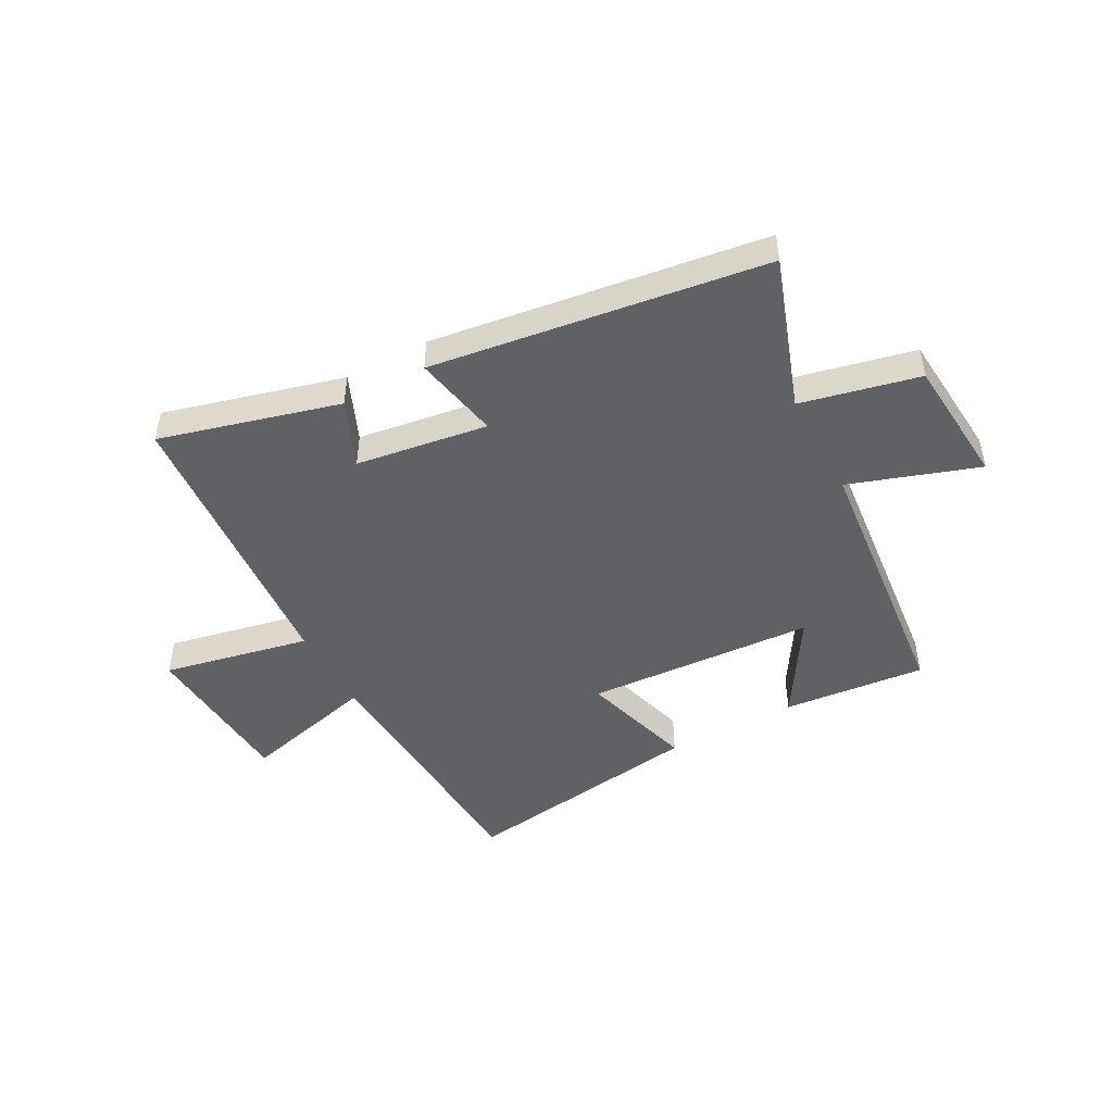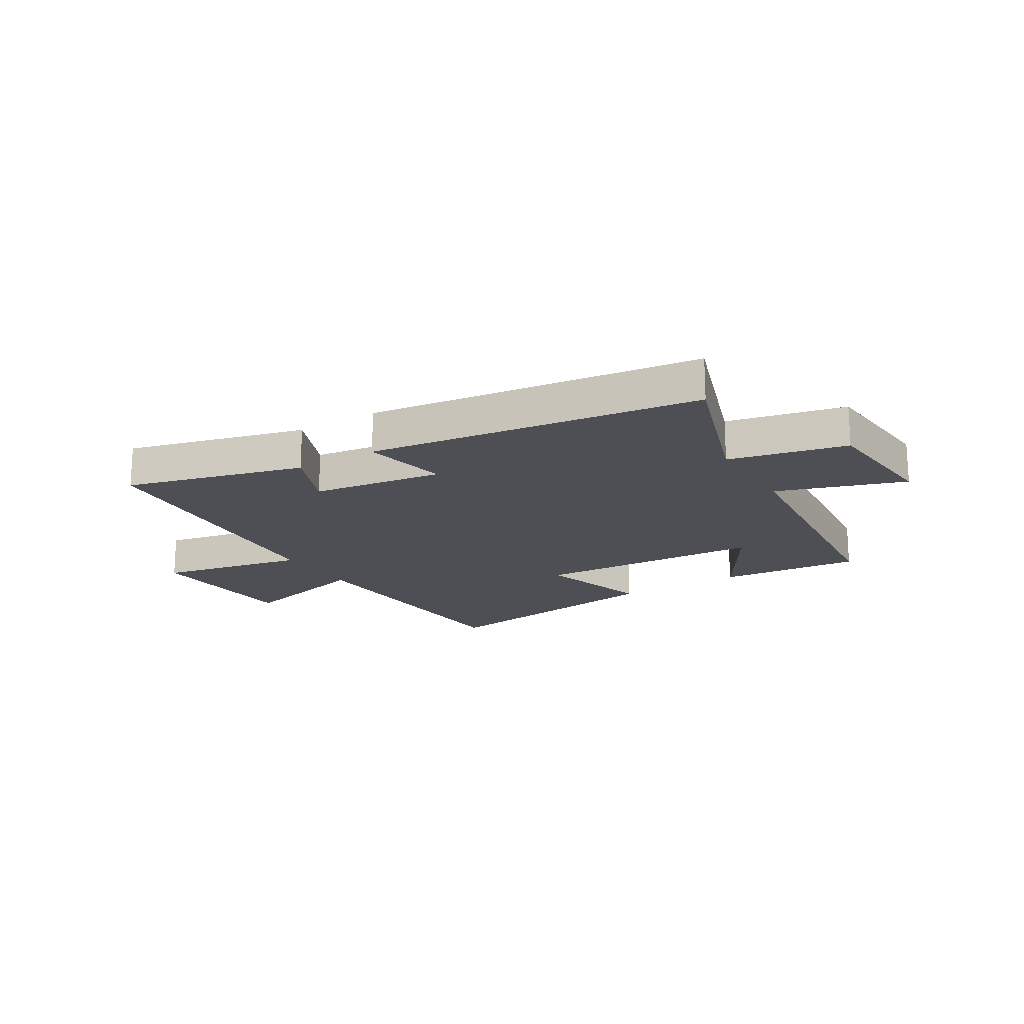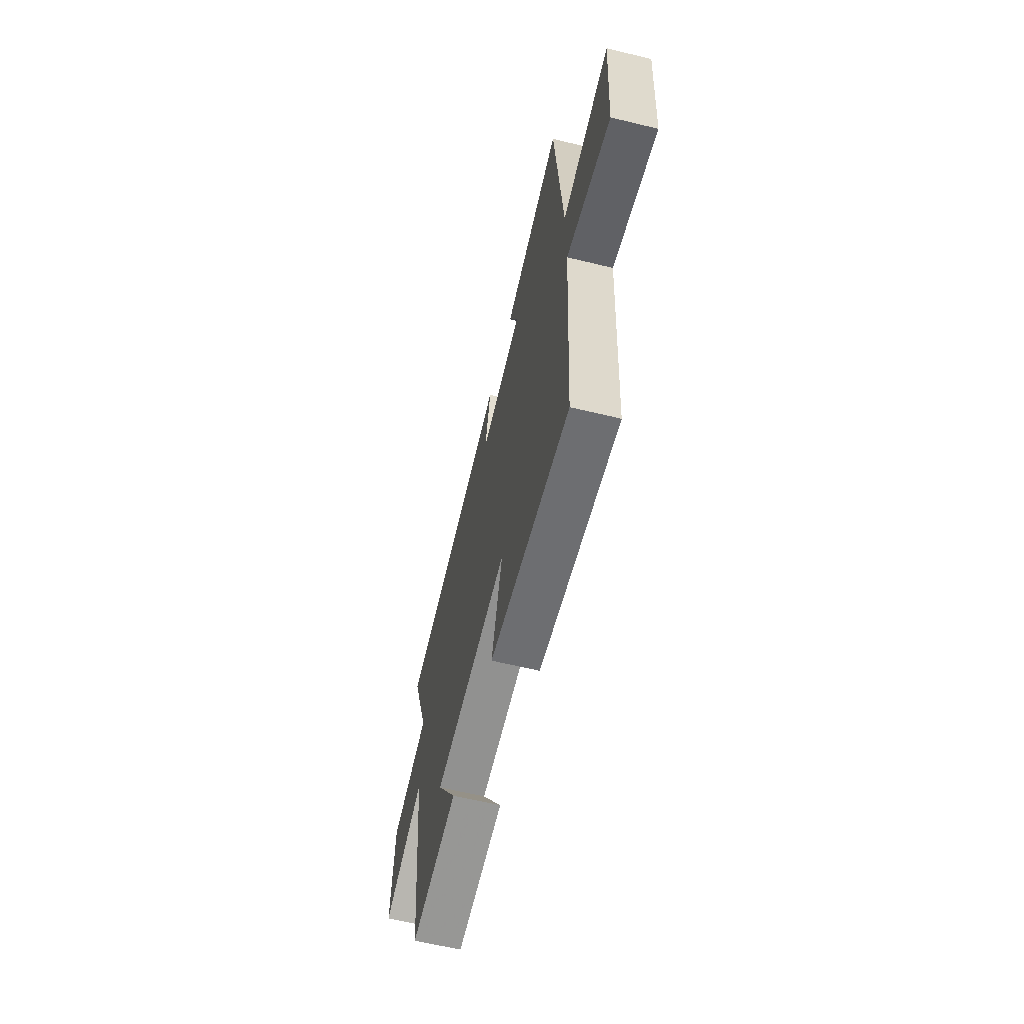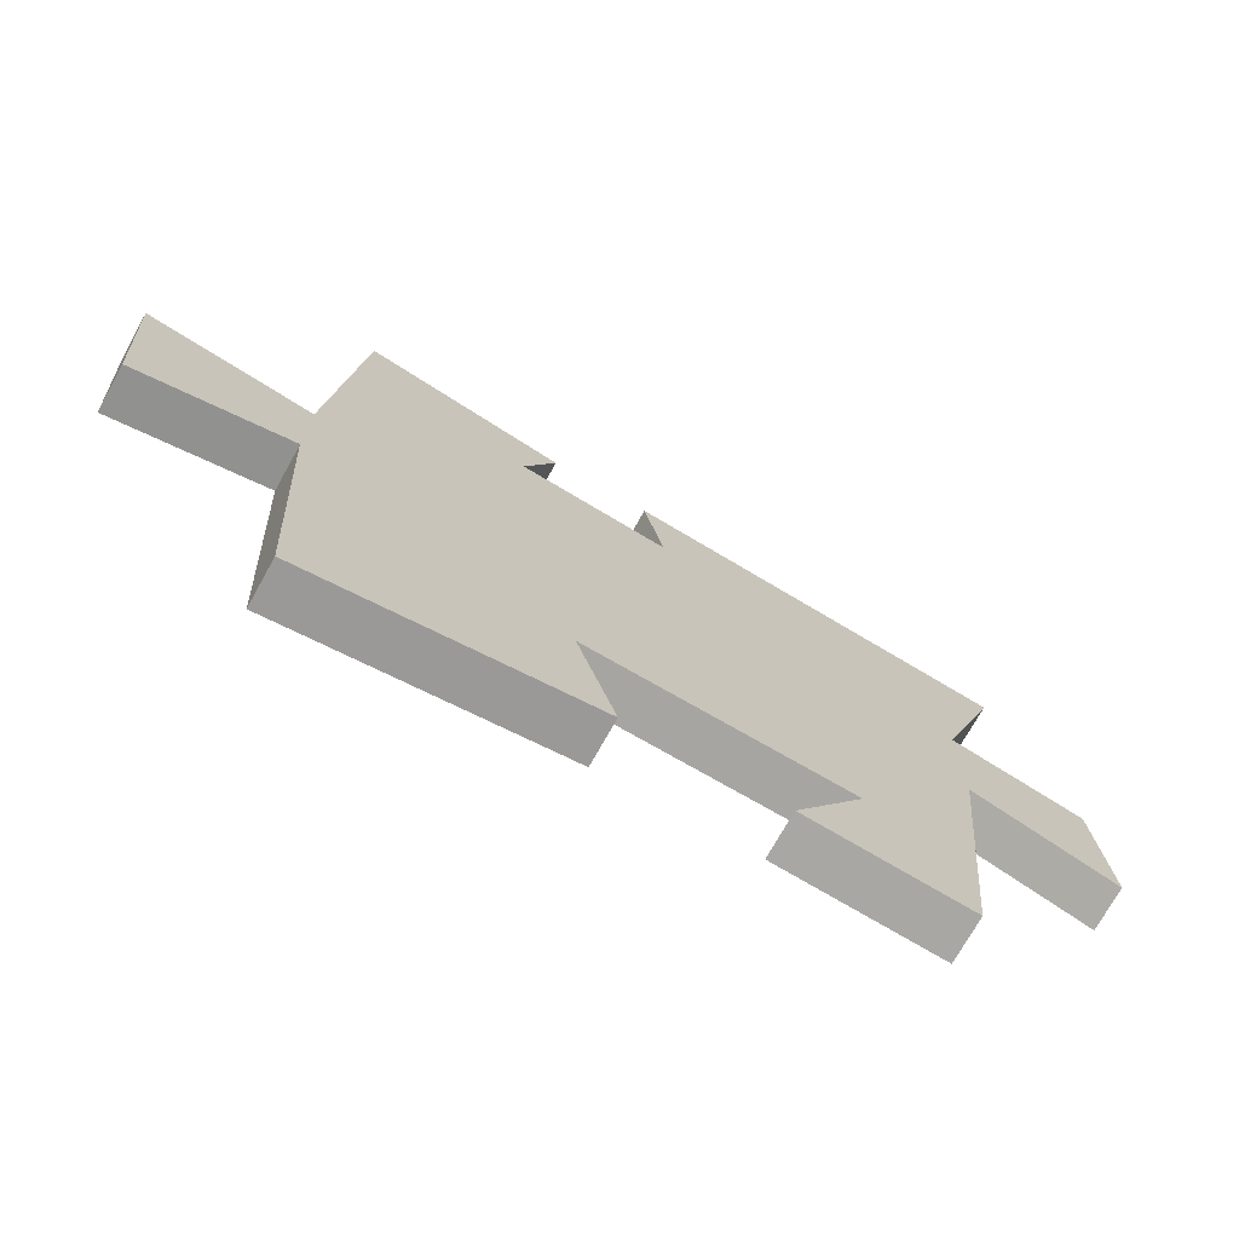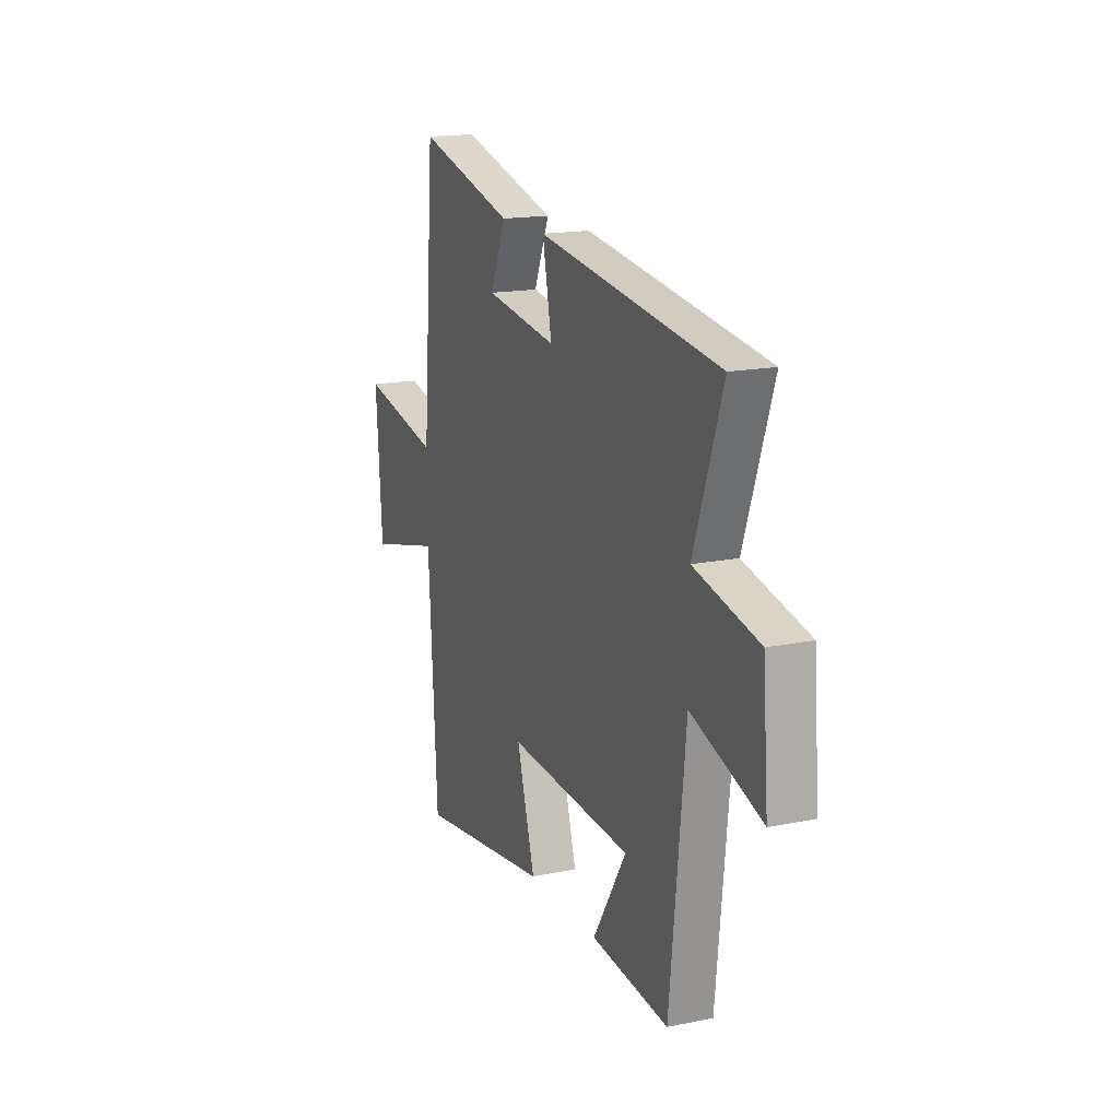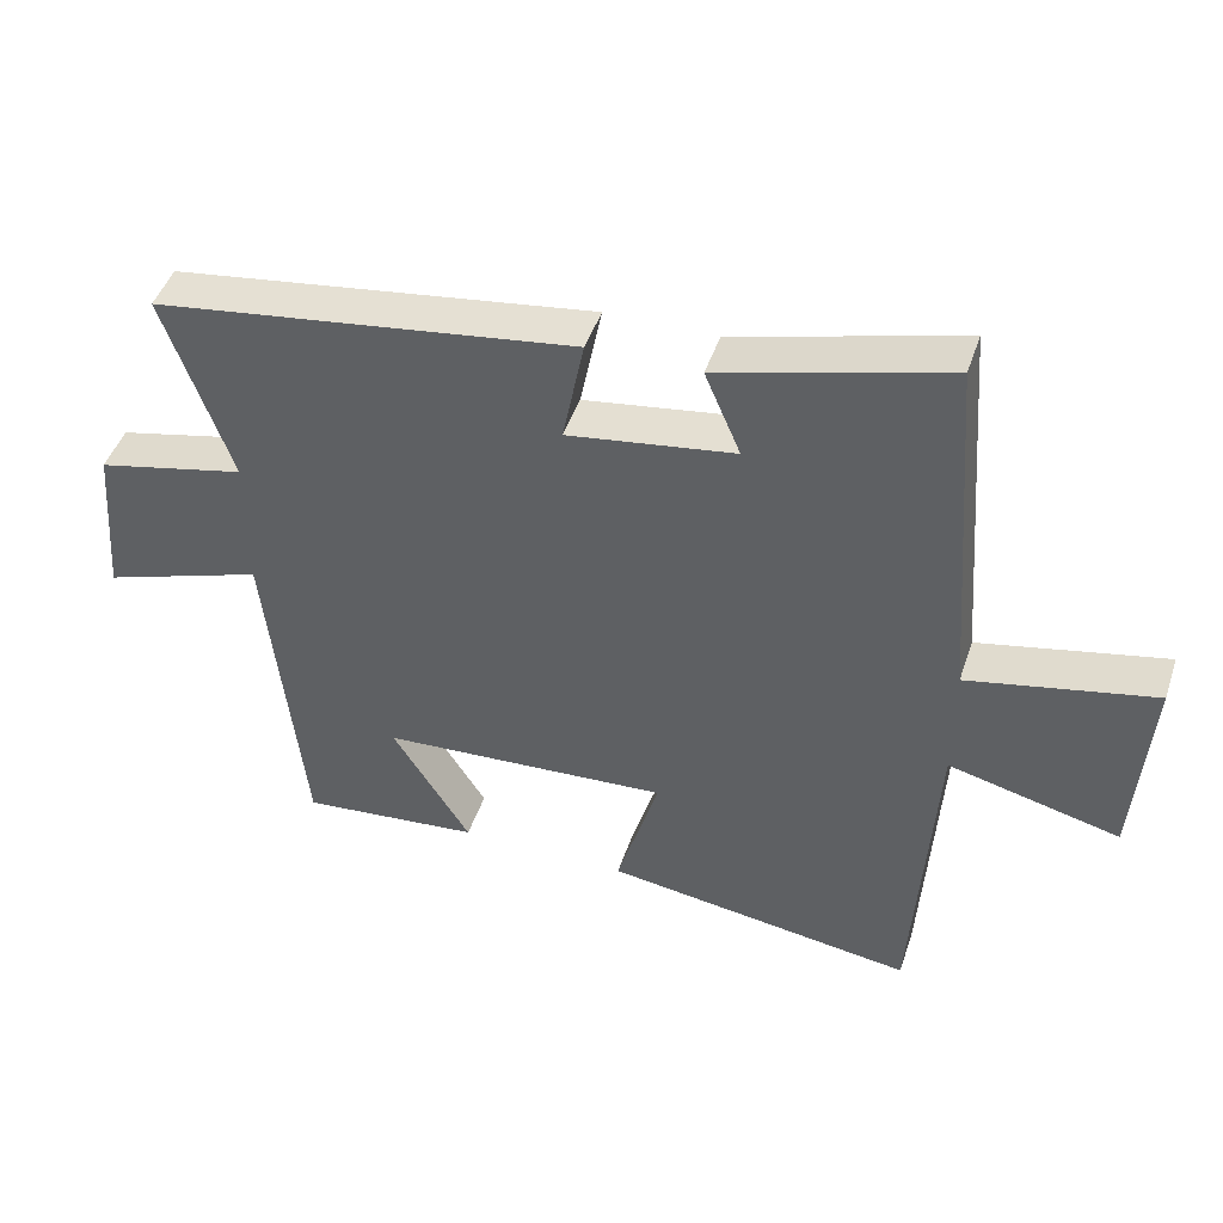
<metadata>
{"format":"obj","ext":"obj","renderer":"f3d","projection":"perspective","resolution":1024,"background":"white","views":[{"elev":-47.6,"azim":28.4,"up":"+Y"},{"elev":-18.4,"azim":31.7,"up":"+Y"},{"elev":-62.6,"azim":-103.8,"up":"+Z"},{"elev":-72.7,"azim":-29.1,"up":"+Z"},{"elev":16.5,"azim":67.4,"up":"+Z"},{"elev":46.0,"azim":-161.9,"up":"+Z"}]}
</metadata>
<code>
v -0.472 0.07 -0.563
v -0.5 0.07 -0.094
v -0.739 0.07 -0.154
v -0.759 0.07 0.128
v -0.5 0.07 0.074
v -0.46 0.07 0.585
v -0.145 0.07 0.5
v -0.195 0.07 0.382
v 0.037 0.07 0.348
v 0.007 0.07 0.5
v 0.593 0.07 0.418
v 0.5 0.07 0.15
v 0.708 0.07 0.103
v 0.726 0.07 -0.123
v 0.5 0.07 -0.046
v 0.45 0.07 -0.524
v 0.198 0.07 -0.5
v 0.307 0.07 -0.324
v -0.097 0.07 -0.3
v -0.038 0.07 -0.5
v -0.472 0 -0.563
v -0.5 0 -0.094
v -0.739 0 -0.154
v -0.759 0 0.128
v -0.5 0 0.074
v -0.46 0 0.585
v -0.145 0 0.5
v -0.195 0 0.382
v 0.037 0 0.348
v 0.007 0 0.5
v 0.593 0 0.418
v 0.5 0 0.15
v 0.708 0 0.103
v 0.726 0 -0.123
v 0.5 0 -0.046
v 0.45 0 -0.524
v 0.198 0 -0.5
v 0.307 0 -0.324
v -0.097 0 -0.3
v -0.038 0 -0.5
f 19 20 1 2
f 18 19 2
f 15 16 17 18
f 15 18 2
f 12 13 14 15
f 12 15 2
f 9 10 11 12
f 8 9 12 2
f 5 6 7 8
f 5 8 2
f 2 3 4 5
f 22 21 40 39
f 22 39 38
f 38 37 36 35
f 22 38 35
f 35 34 33 32
f 22 35 32
f 32 31 30 29
f 22 32 29 28
f 28 27 26 25
f 22 28 25
f 25 24 23 22
f 1 21 22 2
f 2 22 23 3
f 3 23 24 4
f 4 24 25 5
f 5 25 26 6
f 6 26 27 7
f 7 27 28 8
f 8 28 29 9
f 9 29 30 10
f 10 30 31 11
f 11 31 32 12
f 12 32 33 13
f 13 33 34 14
f 14 34 35 15
f 15 35 36 16
f 16 36 37 17
f 17 37 38 18
f 18 38 39 19
f 19 39 40 20
f 20 40 21 1

</code>
